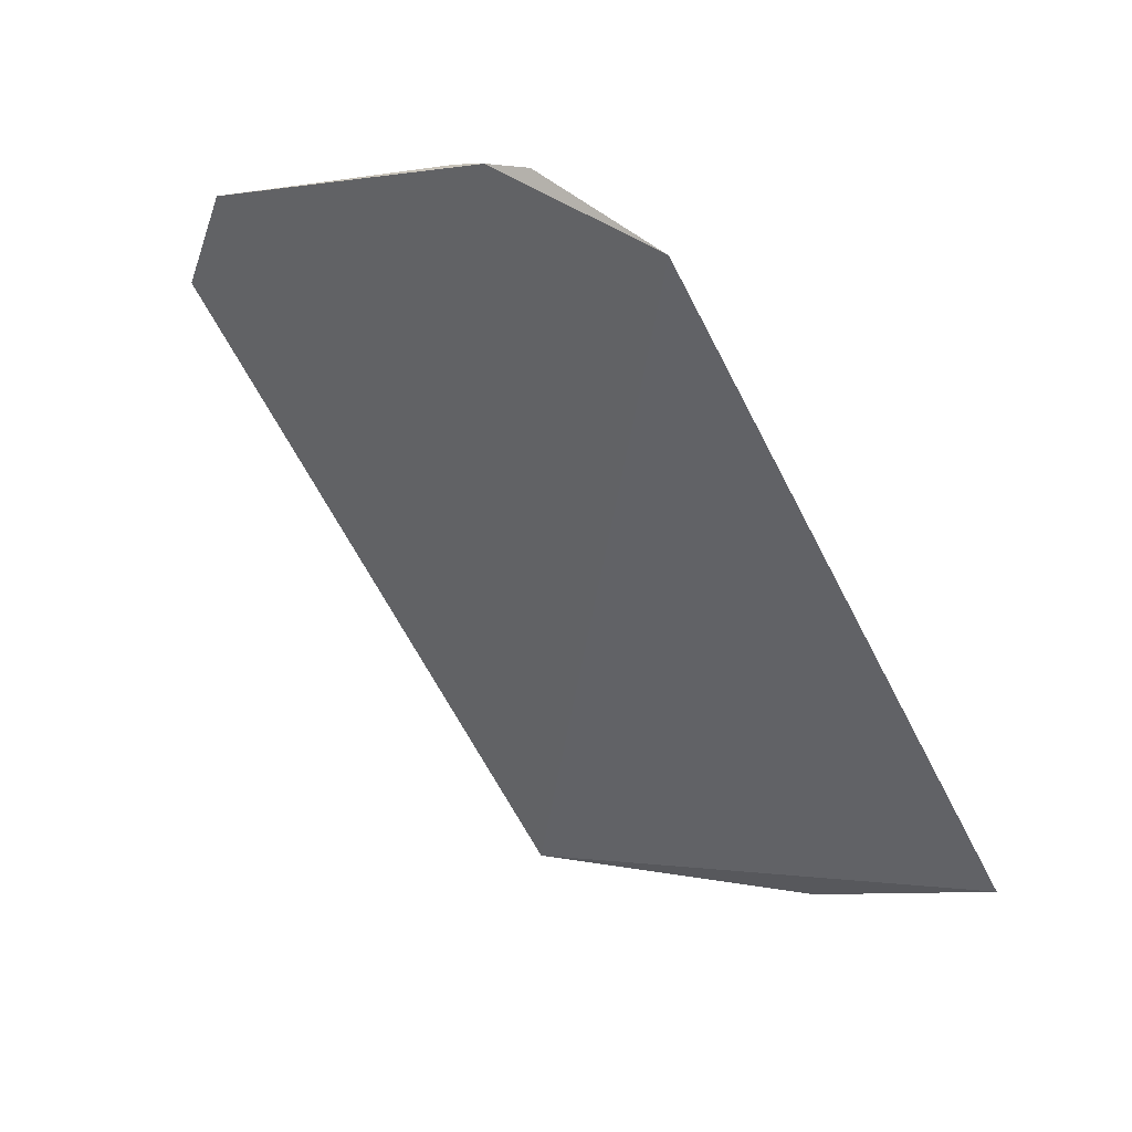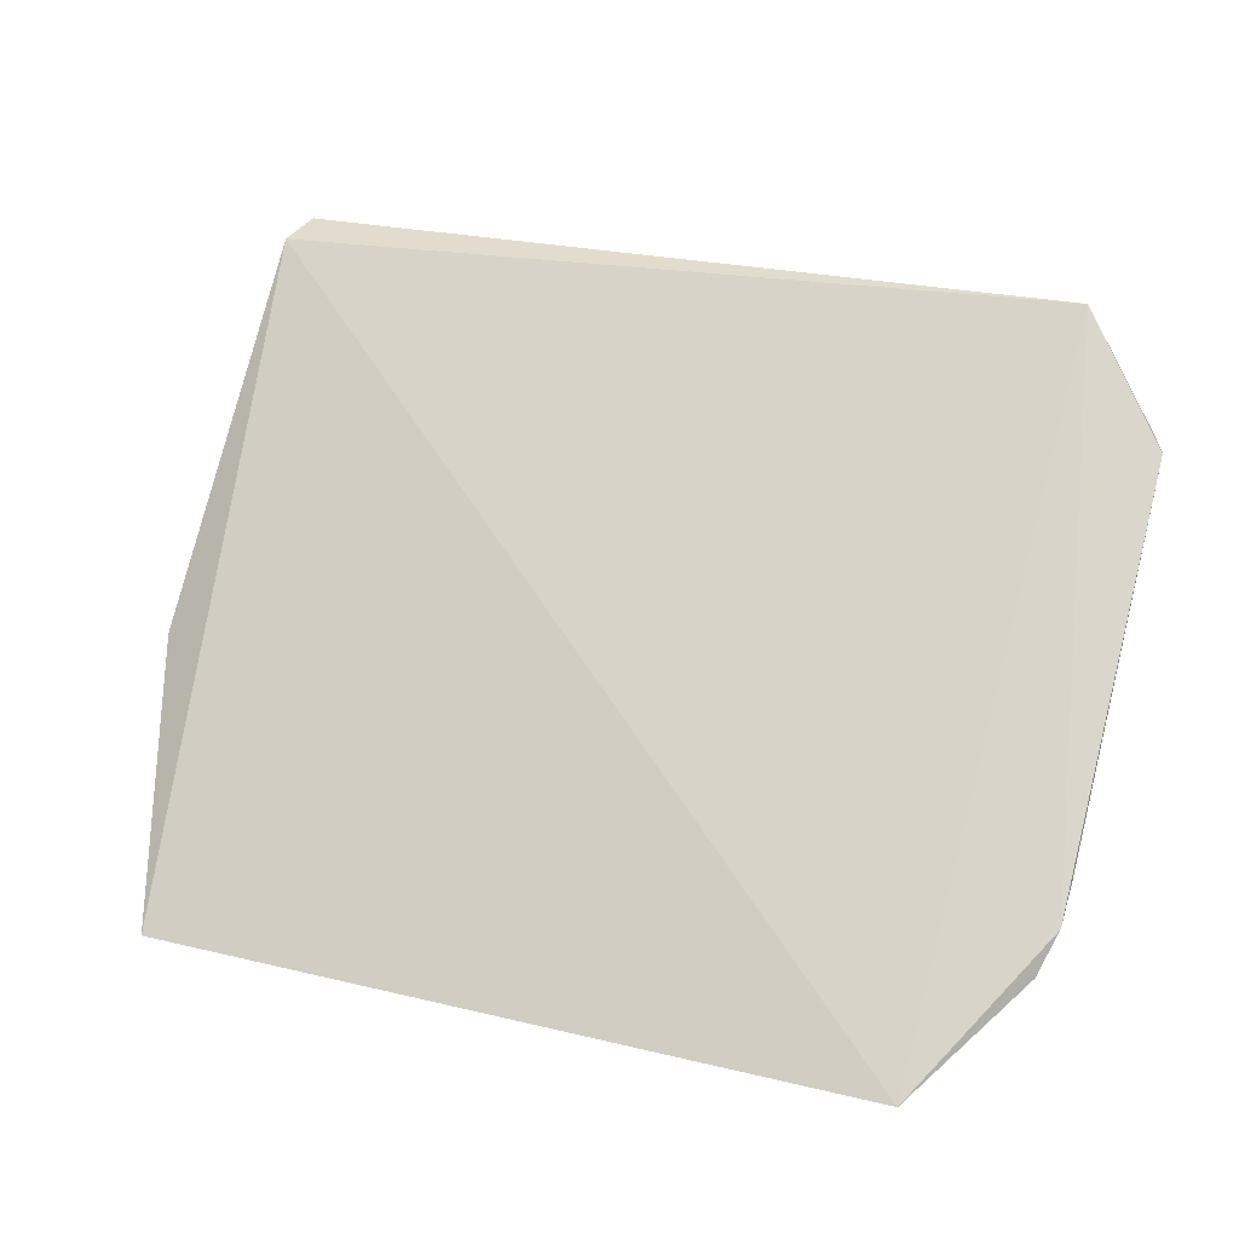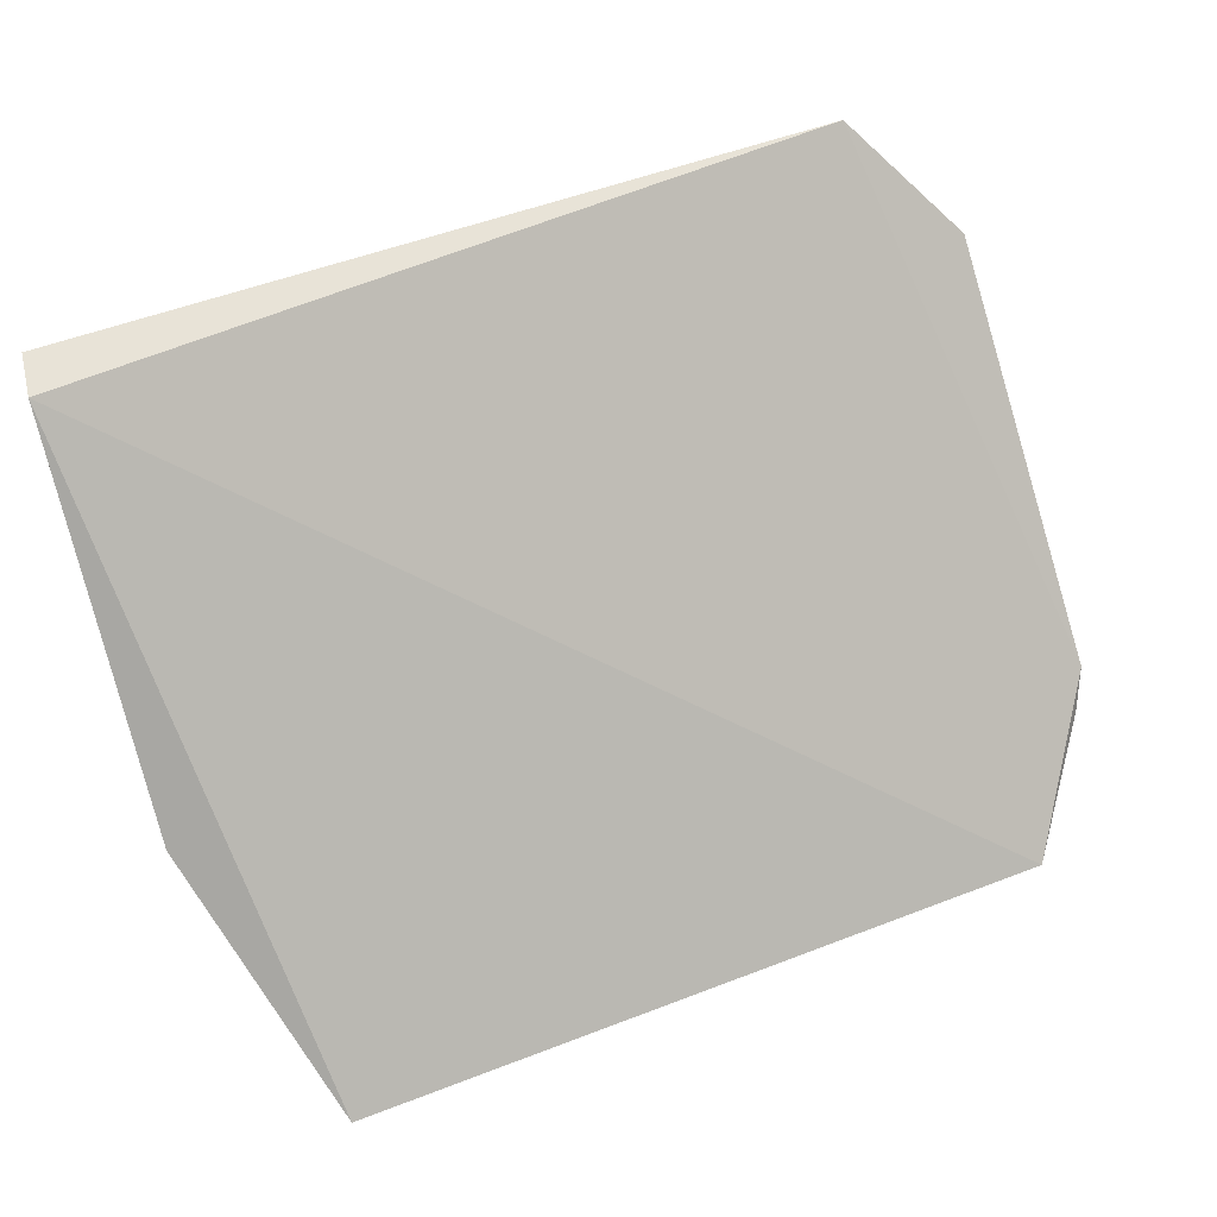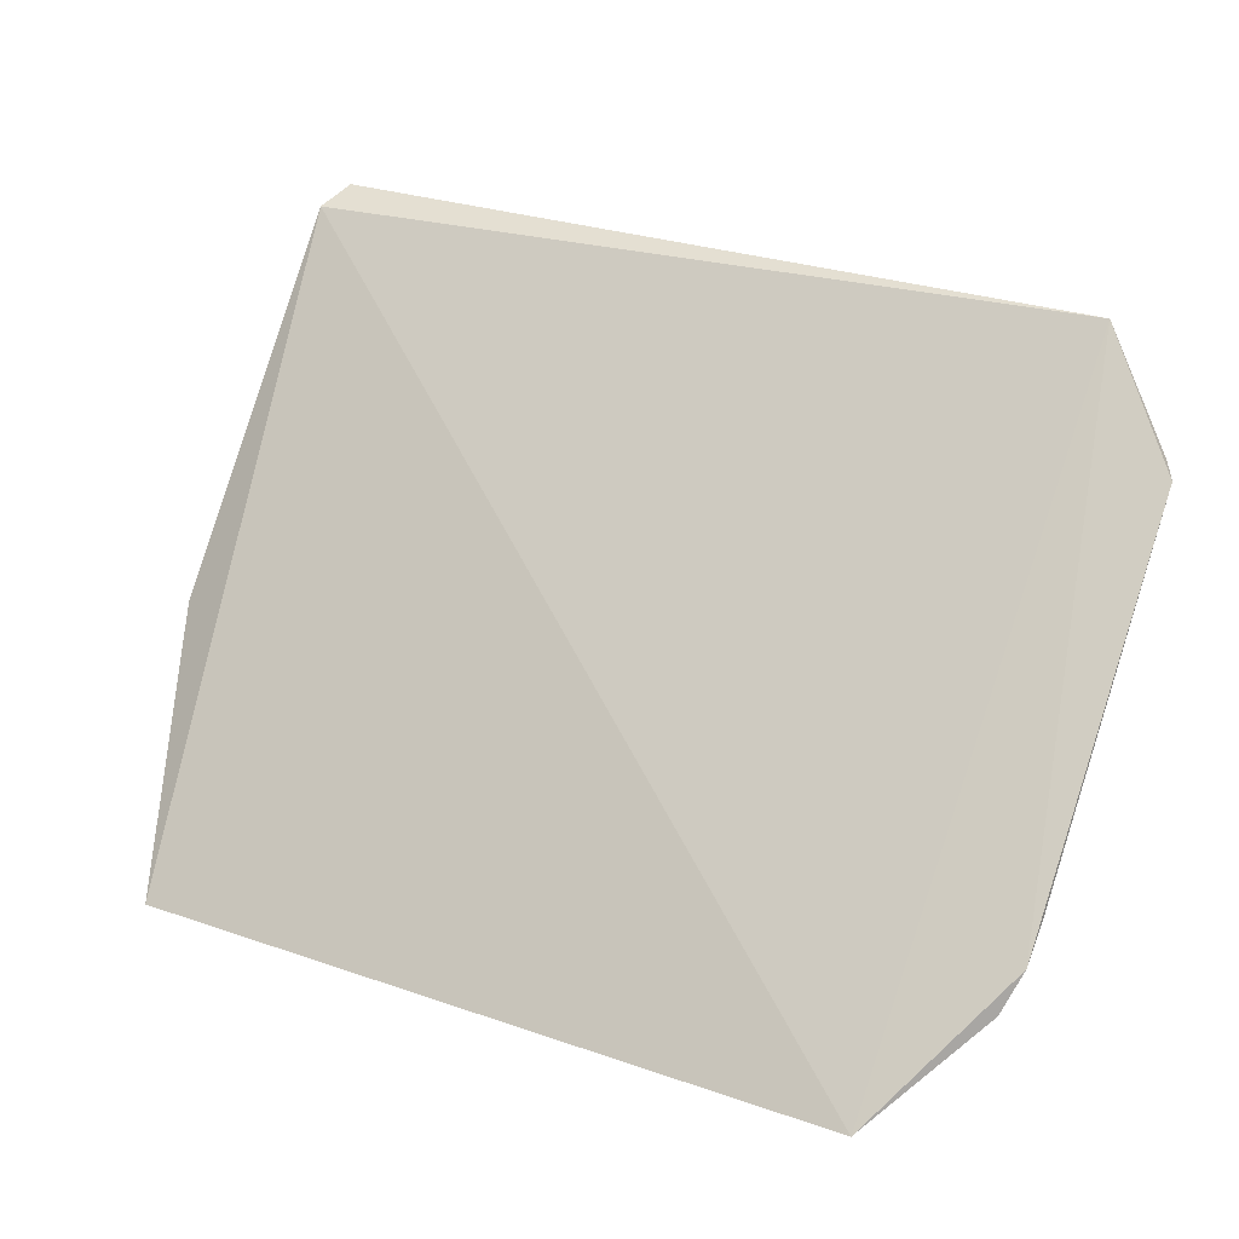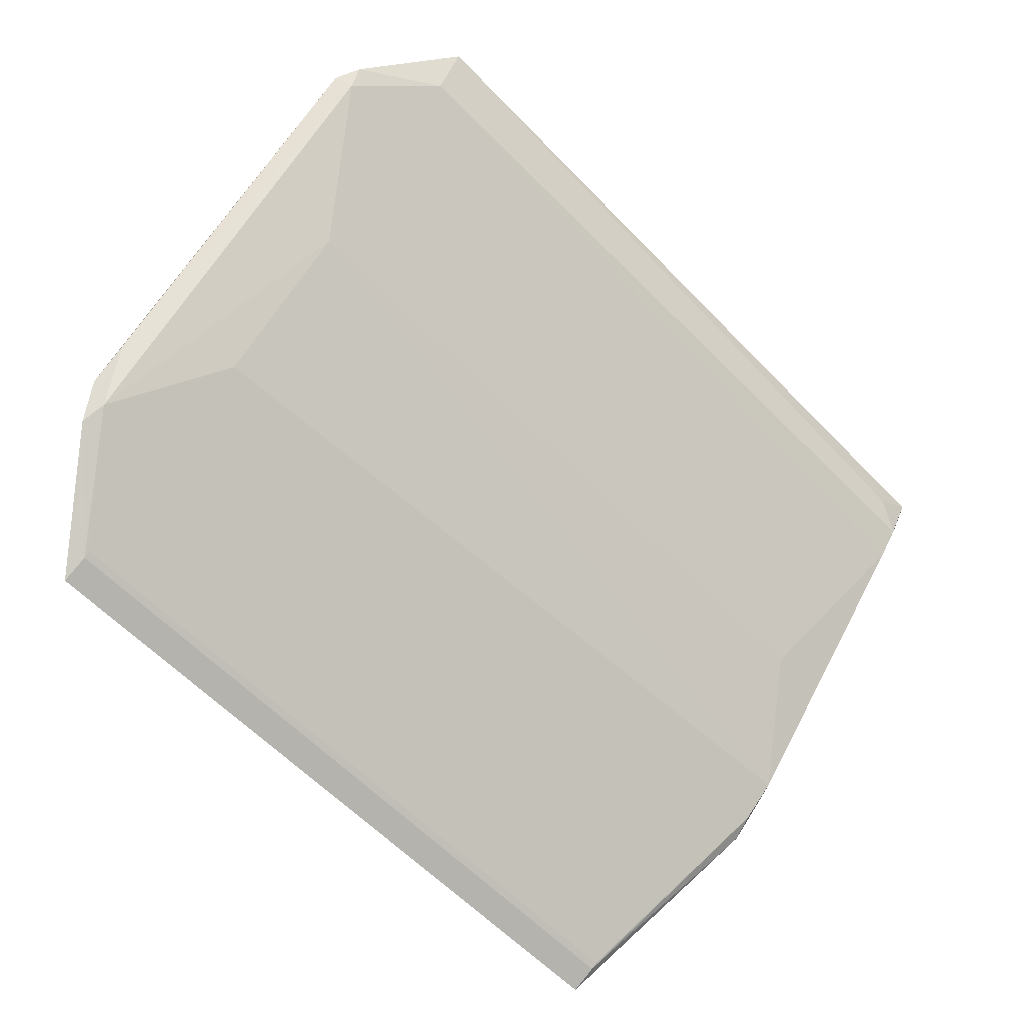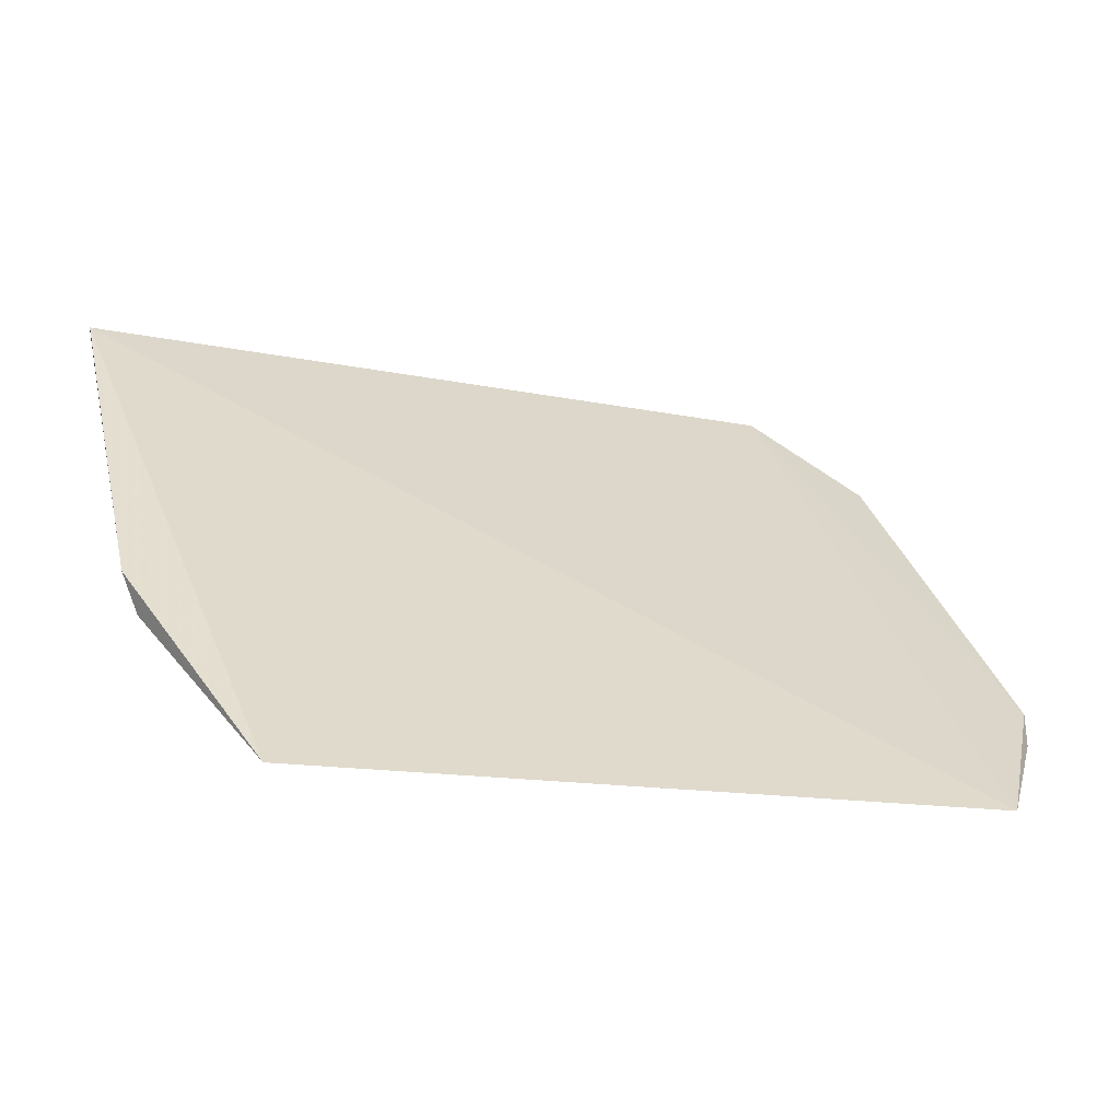
<metadata>
{"format":"obj","ext":"obj","renderer":"f3d","projection":"perspective","resolution":1024,"background":"white","views":[{"elev":-60.3,"azim":116.8,"up":"+Y"},{"elev":23.4,"azim":22.3,"up":"+Z"},{"elev":50.0,"azim":-23.1,"up":"+Z"},{"elev":28.1,"azim":27.7,"up":"+Z"},{"elev":-62.0,"azim":134.4,"up":"+Z"},{"elev":-14.8,"azim":-21.9,"up":"+Z"}]}
</metadata>
<code>
v -0.4039 1.745 0.7767
v -0.4017 1.736 0.7672
v -0.4217 1.739 0.769
v -0.4202 1.733 0.7645
v -0.422 1.744 0.7765
v -0.4039 1.734 0.7649
v -0.4039 1.741 0.7712
v -0.4039 1.733 0.7645
v -0.4216 1.744 0.7755
v -0.4221 1.738 0.7691
v -0.4202 1.734 0.7649
v -0.4021 1.743 0.7741
v -0.4039 1.738 0.7684
v -0.402 1.736 0.7664
v -0.4219 1.745 0.7768
v -0.4202 1.741 0.7712
v -0.4218 1.738 0.7681
v -0.4216 1.744 0.7749
v -0.4202 1.734 0.7648
v -0.4017 1.743 0.7744
v -0.4039 1.744 0.7755
v -0.4021 1.736 0.7667
v -0.4039 1.734 0.7648
v -0.4209 1.745 0.7761
v -0.4217 1.738 0.7684
v -0.402 1.744 0.7746
v -0.4017 1.737 0.7679
v -0.4217 1.745 0.7761
f 8 2 1
f 8 1 5
f 8 5 4
f 10 4 5
f 13 3 7
f 13 6 11
f 14 2 8
f 15 5 1
f 15 10 5
f 16 7 3
f 17 10 3
f 17 4 10
f 18 3 10
f 18 16 3
f 18 12 7
f 18 7 16
f 18 15 9
f 18 10 15
f 19 8 4
f 19 4 17
f 20 1 2
f 21 18 9
f 21 12 18
f 22 13 7
f 22 7 12
f 22 6 13
f 23 14 8
f 23 22 14
f 23 6 22
f 23 8 19
f 23 19 11
f 23 11 6
f 24 15 1
f 24 21 9
f 24 1 21
f 25 19 17
f 25 17 3
f 25 11 19
f 25 13 11
f 25 3 13
f 26 20 12
f 26 1 20
f 26 21 1
f 26 12 21
f 27 20 2
f 27 12 20
f 27 22 12
f 27 2 14
f 27 14 22
f 28 24 9
f 28 9 15
f 28 15 24

</code>
